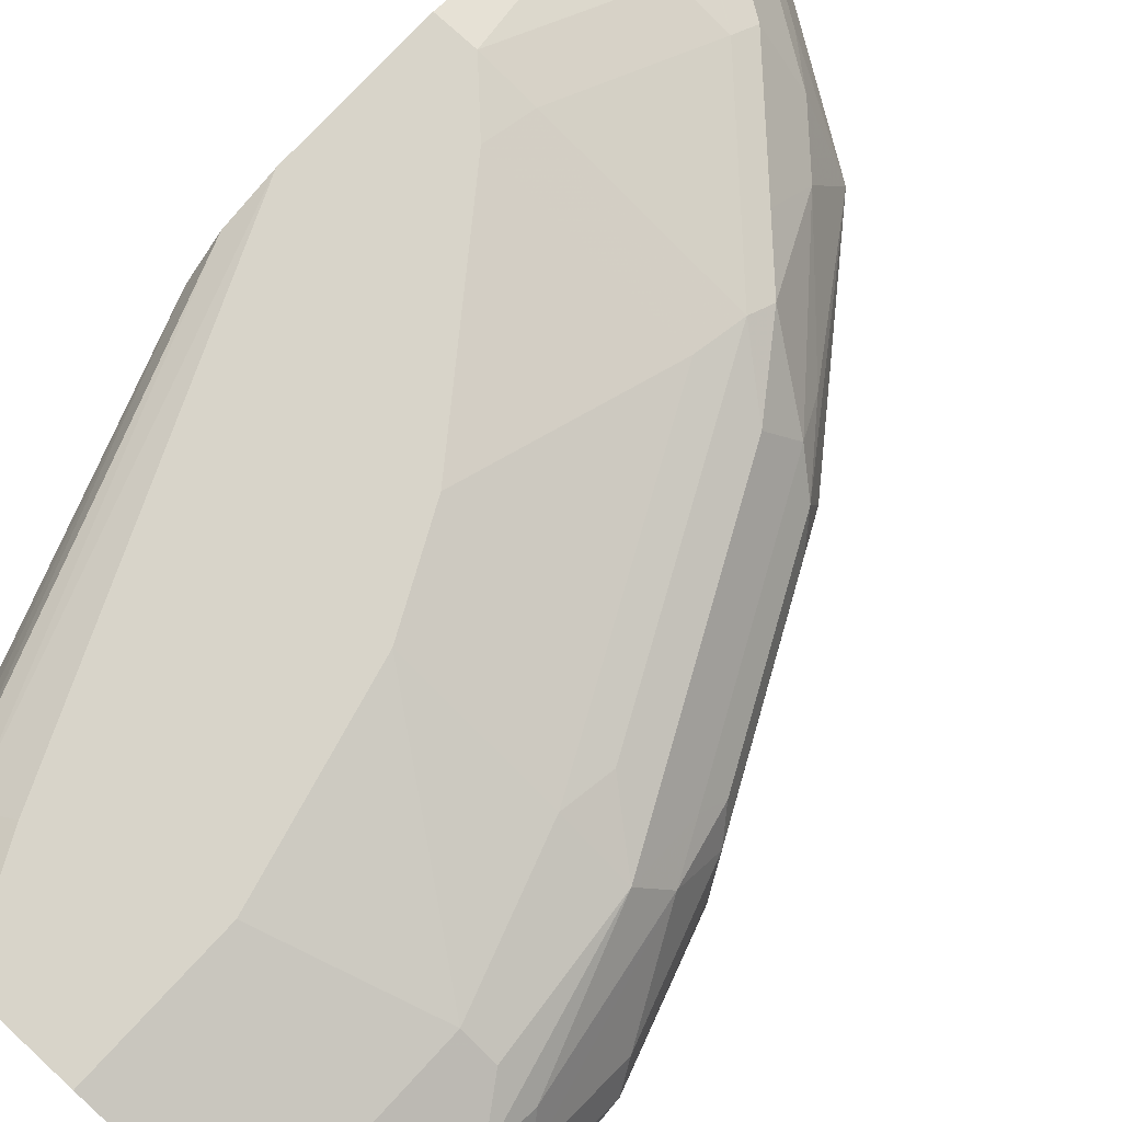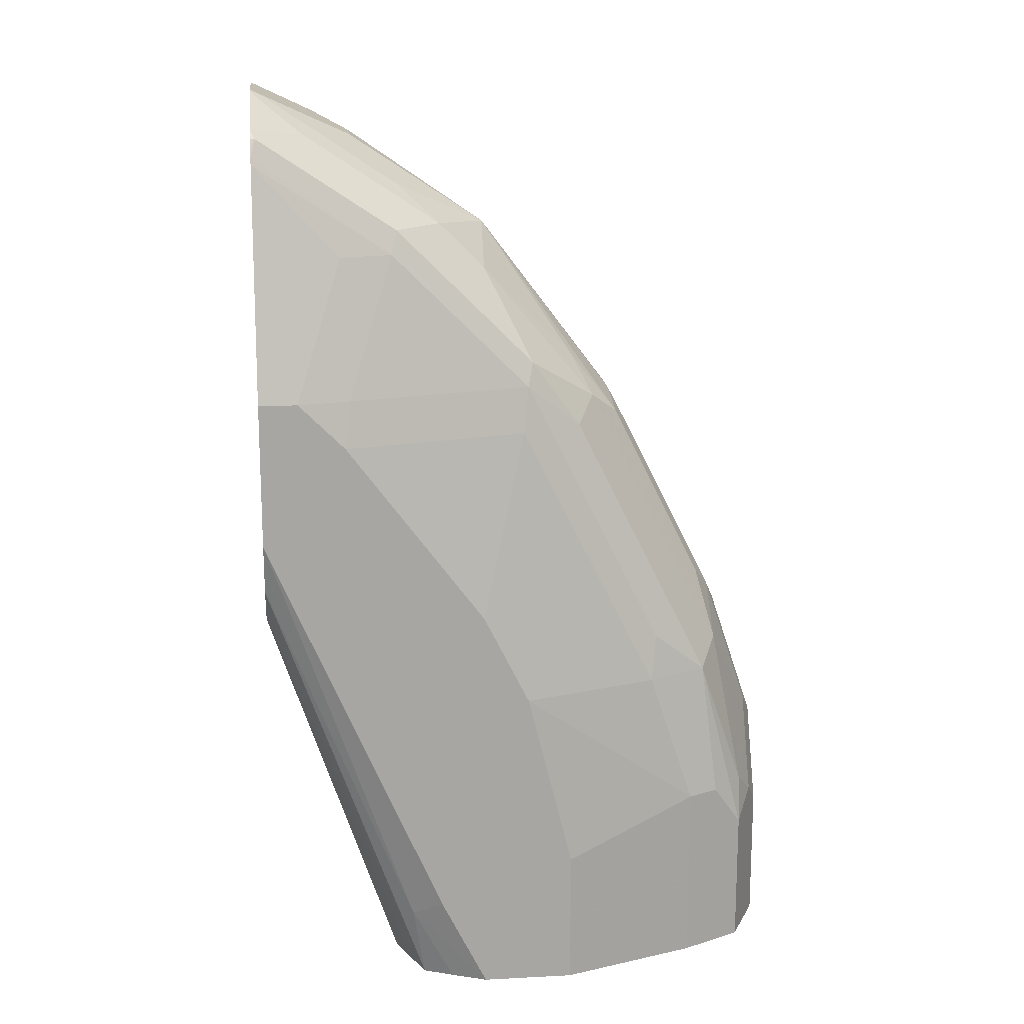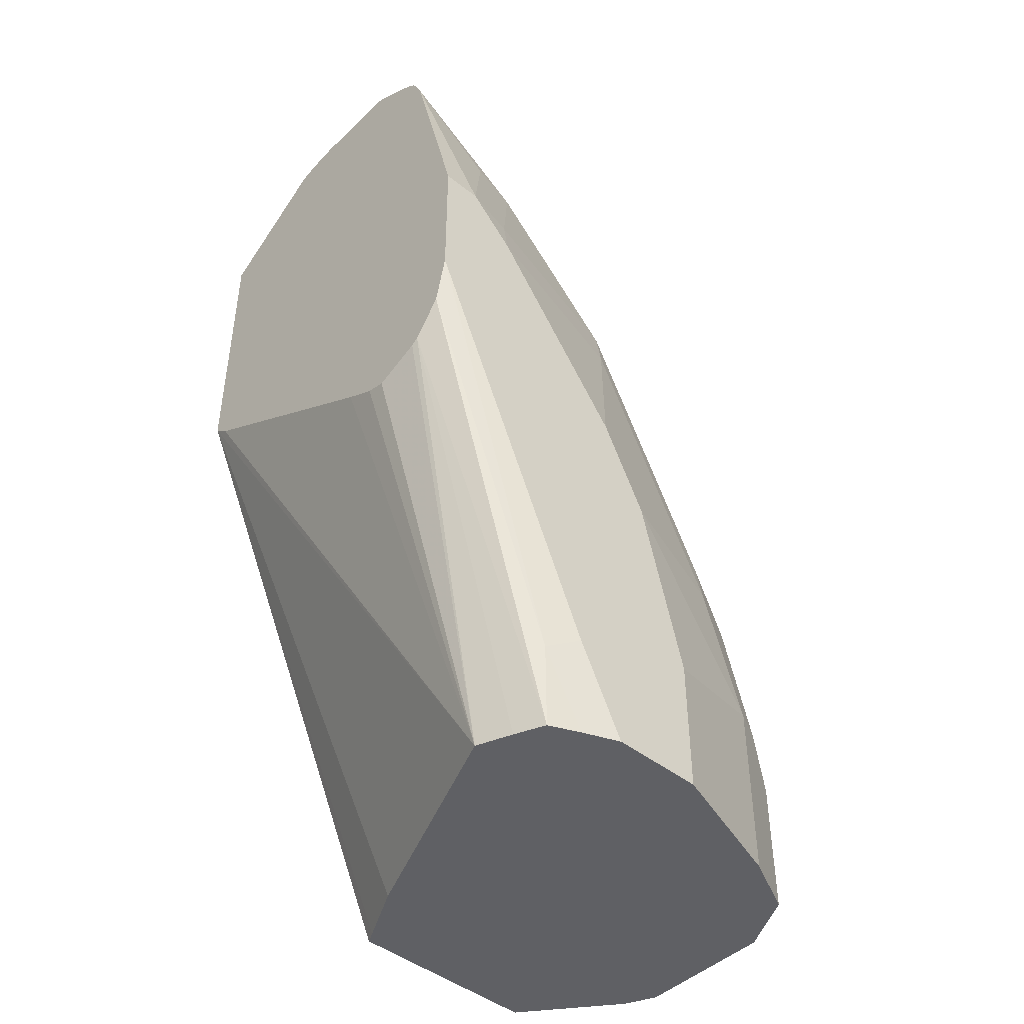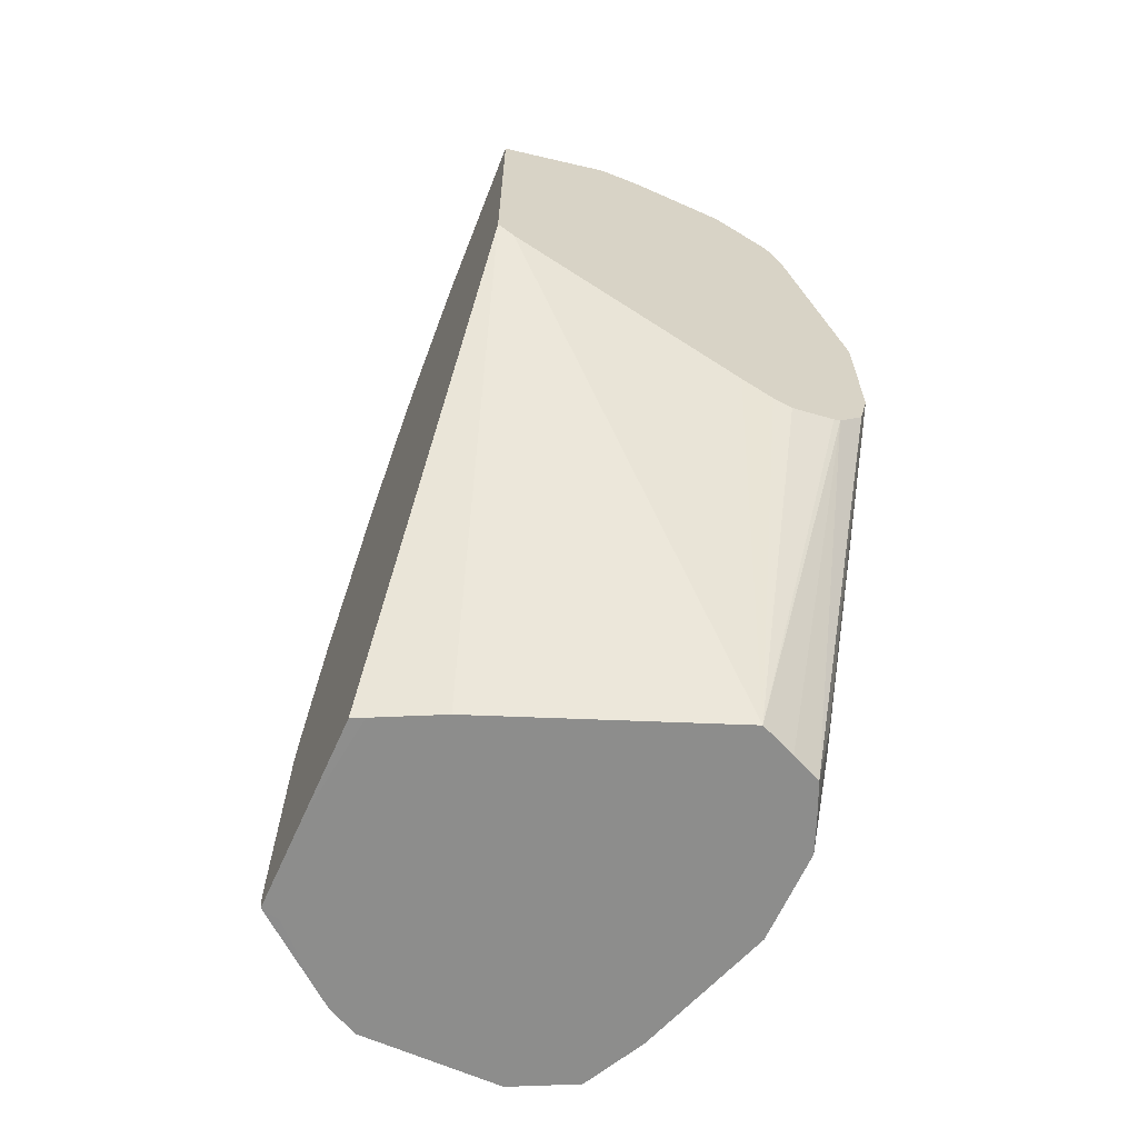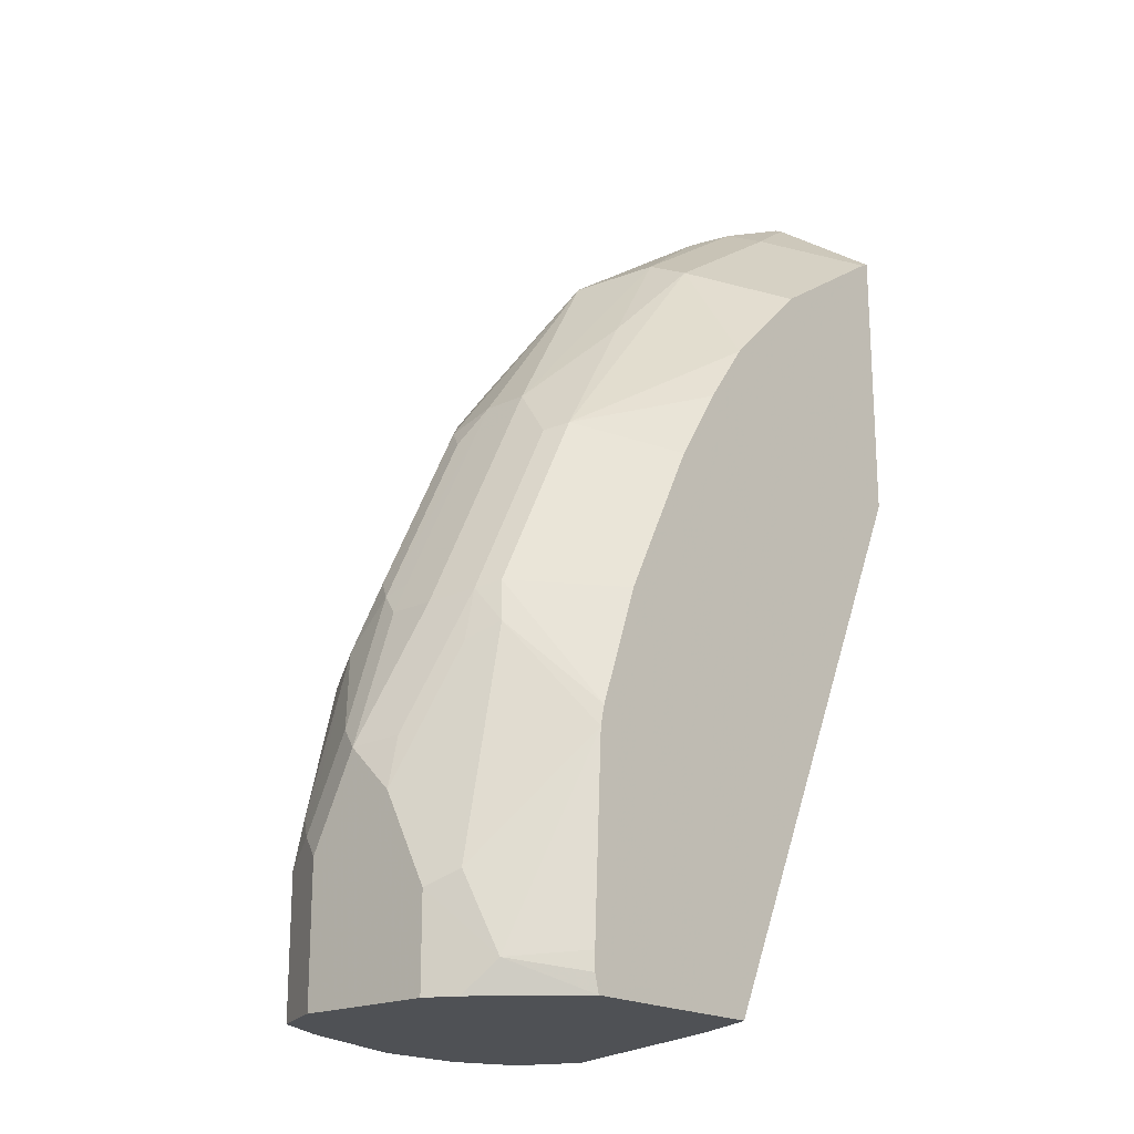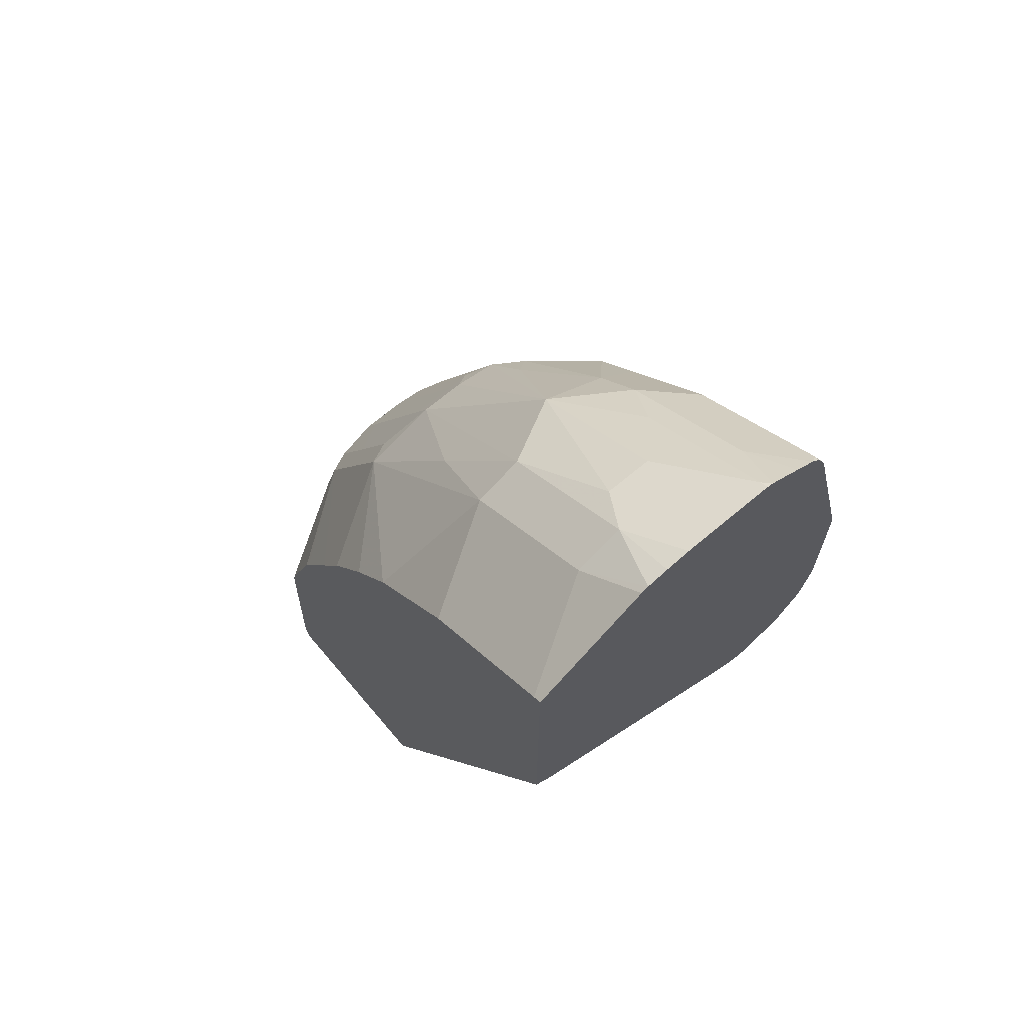
<metadata>
{"format":"obj","ext":"obj","renderer":"f3d","projection":"perspective","resolution":1024,"background":"white","views":[{"elev":75.4,"azim":-137.3,"up":"+Y"},{"elev":16.3,"azim":173.9,"up":"+Z"},{"elev":-45.2,"azim":137.6,"up":"+Z"},{"elev":-64.5,"azim":65.9,"up":"+Z"},{"elev":-19.6,"azim":-48.6,"up":"+Z"},{"elev":67.7,"azim":49.8,"up":"+Z"}]}
</metadata>
<code>
v -0.417 0.4859 0.7634
v -0.417 0.4112 0.7634
v -0.417 0.4916 0.7619
v -0.4237 0.4859 0.7601
v -0.4984 0.4486 0.7227
v -0.4735 0.4486 0.7352
v -0.417 0.3912 0.7609
v -0.4735 0.4112 0.7352
v -0.4673 0.3925 0.7382
v -0.417 0.5182 0.7463
v -0.458 0.5047 0.7289
v -0.5358 0.4859 0.6853
v -0.4984 0.4112 0.7227
v -0.6106 0.4486 0.648
v -0.417 0.3738 0.7573
v -0.5794 0.3925 0.6635
v -0.4673 0.3551 0.7196
v -0.417 0.5349 0.736
v -0.514 0.5047 0.6915
v -0.5701 0.5047 0.6542
v -0.6075 0.5047 0.6168
v -0.6853 0.4859 0.5358
v -0.7242 0.4859 0.4859
v -0.7227 0.4486 0.4984
v -0.7227 0.4112 0.4984
v -0.417 0.368 0.7544
v -0.6479 0.3738 0.5731
v -0.5794 0.3551 0.6448
v -0.4237 0.2765 0.6853
v -0.417 0.542 0.7289
v -0.4206 0.542 0.7289
v -0.5327 0.542 0.6542
v -0.6075 0.542 0.5794
v -0.6448 0.542 0.542
v -0.7009 0.5047 0.5046
v -0.7382 0.4672 0.4672
v -0.799 0.4859 0.3365
v -0.7757 0.4672 0.3925
v -0.7352 0.4486 0.4735
v -0.7352 0.4112 0.4735
v -0.7382 0.3738 0.4532
v -0.7289 0.3551 0.4579
v -0.417 0.2765 0.6886
v -0.6106 0.2765 0.5358
v -0.5358 0.2765 0.6105
v -0.417 0.5491 0.7147
v -0.528 0.5514 0.6355
v -0.6028 0.5514 0.5607
v -0.6401 0.5514 0.5233
v -0.6853 0.5358 0.4859
v -0.7757 0.5047 0.3552
v -0.7943 0.5047 0.3178
v -0.813 0.5047 0.2804
v -0.813 0.4672 0.3178
v -0.785 0.4486 0.3739
v -0.785 0.4112 0.3739
v -0.7757 0.3738 0.3785
v -0.7103 0.2765 0.3739
v -0.6853 0.2765 0.4236
v -0.6476 0.2765 0.4841
v -0.8037 0.3551 0.3085
v -0.417 0.2765 0.4575
v -0.417 0.5514 0.7091
v -0.486 0.5607 0.6355
v -0.4906 0.5888 0.5233
v -0.6355 0.5607 0.4859
v -0.6775 0.5514 0.4485
v -0.7601 0.5358 0.3365
v -0.7975 0.5358 0.2617
v -0.8504 0.4672 0.2056
v -0.8364 0.5233 0.1496
v -0.8504 0.5047 0.1309
v -0.8598 0.4486 0.1869
v -0.8224 0.4486 0.2991
v -0.8099 0.4486 0.324
v -0.8099 0.4112 0.324
v -0.813 0.3738 0.3038
v -0.7352 0.2765 0.324
v -0.8099 0.3489 0.2742
v -0.7813 0.2765 0.2035
v -0.7476 0.2765 0.2991
v -0.7427 0.2765 0.3089
v -0.417 0.2904 0.4456
v -0.6281 0.2765 1.15e-05
v -0.623 0.2865 -0.000138
v -0.6106 0.3115 -0.000138
v -0.5982 0.3363 -0.000138
v -0.5234 0.5233 -0.000138
v -0.417 0.5891 0.5594
v -0.4486 0.5981 0.5233
v -0.486 0.5981 0.4859
v -0.5981 0.5981 0.3365
v -0.7103 0.5607 0.3365
v -0.7149 0.5514 0.3739
v -0.7523 0.5514 0.2991
v -0.7725 0.5483 0.2617
v -0.8099 0.5483 0.1496
v -0.8349 0.5358 0.1122
v -0.8598 0.4859 0.1122
v -0.8504 0.4112 0.1916
v -0.8224 0.4112 0.2991
v -0.8598 0.4112 0.1496
v -0.8224 0.3738 0.2617
v -0.785 0.2765 0.1869
v -0.8598 0.3738 0.07483
v -0.8473 0.3489 0.08724
v -0.417 0.4821 0.3326
v -0.7128 0.2765 -0.000138
v -0.535 0.5517 -0.000138
v -0.417 0.5665 0.3336
v -0.417 0.5607 0.3297
v -0.417 0.5233 0.3149
v -0.417 0.5077 0.3188
v -0.417 0.5981 0.5233
v -0.6355 0.5981 0.2617
v -0.7476 0.5607 0.2617
v -0.7851 0.5607 -0.000138
v -0.8099 0.5483 -0.000138
v -0.785 0.5607 0.1496
v -0.8349 0.5358 -0.000138
v -0.8598 0.4859 -0.000138
v -0.8349 0.324 0.02498
v -0.7924 0.2765 0.03006
v -0.8598 0.3738 -0.000138
v -0.7924 0.2916 -0.000138
v -0.7887 0.2765 -6.324e-05
v -0.5458 0.5757 -0.000138
v -0.417 0.5888 0.3634
v -0.417 0.5981 0.4053
v -0.6728 0.5981 0.1122
v -0.785 0.5607 -0.000138
v -0.8473 0.3489 -0.000138
v -0.7924 0.2765 0.01481
v -0.8298 0.329 -0.000138
v -0.5698 0.5865 -0.000138
v -0.5358 0.5856 0.06235
v -0.417 0.5902 0.3699
v -0.5608 0.5981 0.07483
v -0.6728 0.5981 -0.000138
v -0.5981 0.5981 -0.000138
f 73 77 101
f 73 100 77
f 72 99 73
f 72 98 99
f 71 98 72
f 69 96 97
f 69 98 71
f 69 97 98
f 69 95 96
f 68 95 69
f 73 101 74
f 68 94 95
f 70 72 73
f 73 99 121
f 77 103 79
f 73 124 105
f 67 94 68
f 83 88 107
f 79 106 104
f 79 105 106
f 79 102 105
f 79 103 102
f 73 121 124
f 79 104 80
f 77 100 102
f 76 101 77
f 74 76 75
f 74 101 76
f 73 102 100
f 73 105 102
f 77 102 103
f 66 94 67
f 56 76 57
f 66 92 93
f 84 108 85
f 55 76 56
f 55 75 76
f 54 75 55
f 54 74 75
f 54 73 74
f 57 76 77
f 54 70 73
f 53 71 72
f 53 69 71
f 53 70 54
f 52 68 69
f 52 69 53
f 51 68 52
f 53 72 70
f 66 93 94
f 57 77 61
f 61 77 79
f 66 91 92
f 65 91 66
f 65 90 91
f 63 90 64
f 63 89 90
f 62 88 83
f 58 61 78
f 62 87 88
f 62 85 86
f 62 84 85
f 61 82 78
f 61 81 82
f 61 80 81
f 61 79 80
f 62 86 87
f 85 108 125
f 88 113 107
f 85 134 132
f 97 118 120
f 97 120 98
f 97 119 117
f 98 120 121
f 98 121 99
f 104 106 122
f 104 122 123
f 105 124 122
f 105 122 106
f 108 126 125
f 109 127 110
f 110 127 128
f 115 130 119
f 115 119 116
f 117 119 131
f 119 130 139
f 119 139 131
f 50 67 68
f 136 140 138
f 135 140 136
f 129 136 138
f 129 137 136
f 128 136 137
f 97 117 118
f 127 136 128
f 126 132 134
f 125 126 134
f 122 133 123
f 122 126 133
f 122 132 126
f 122 124 132
f 127 135 136
f 85 125 134
f 96 119 97
f 95 116 96
f 85 132 124
f 85 124 121
f 85 121 120
f 85 120 118
f 85 118 117
f 85 117 131
f 85 131 139
f 85 139 140
f 85 140 135
f 85 135 127
f 85 127 109
f 85 109 88
f 85 88 87
f 85 87 86
f 88 109 110
f 88 110 111
f 88 111 112
f 93 95 94
f 93 116 95
f 93 115 116
f 92 115 93
f 90 92 91
f 90 115 92
f 96 116 119
f 90 130 115
f 90 140 139
f 90 138 140
f 90 129 138
f 90 114 129
f 89 114 90
f 88 112 113
f 90 139 130
f 49 67 50
f 29 45 44
f 49 65 66
f 5 8 6
f 5 14 13
f 7 9 15
f 8 13 9
f 9 13 16
f 9 16 28
f 9 28 17
f 9 17 15
f 10 18 11
f 11 18 19
f 12 19 20
f 12 20 14
f 13 14 16
f 14 20 21
f 5 13 8
f 14 21 22
f 14 23 24
f 14 24 25
f 14 25 16
f 15 17 26
f 16 25 27
f 16 27 28
f 17 28 29
f 17 29 26
f 18 30 31
f 18 31 32
f 18 32 19
f 19 32 20
f 20 32 21
f 21 32 33
f 14 22 23
f 4 14 5
f 4 19 12
f 4 11 19
f 1 2 7
f 1 7 15
f 1 15 26
f 1 26 43
f 1 43 62
f 1 62 83
f 1 83 107
f 1 107 113
f 1 113 112
f 1 112 111
f 1 111 110
f 1 110 128
f 1 128 137
f 1 137 129
f 1 129 114
f 1 114 89
f 1 89 63
f 3 11 4
f 3 10 11
f 2 9 7
f 2 8 9
f 1 8 2
f 1 6 8
f 21 33 34
f 1 5 6
f 1 3 4
f 1 10 3
f 1 18 10
f 1 30 18
f 1 46 30
f 1 63 46
f 1 4 5
f 21 34 35
f 4 12 14
f 22 35 23
f 32 47 48
f 32 48 33
f 33 48 49
f 33 49 34
f 34 49 50
f 34 50 35
f 35 50 68
f 35 68 51
f 36 38 39
f 37 51 52
f 37 52 53
f 37 53 54
f 37 54 38
f 39 54 55
f 39 55 56
f 39 56 40
f 40 56 57
f 21 35 22
f 48 65 49
f 47 65 48
f 47 90 65
f 47 64 90
f 47 63 64
f 31 47 32
f 46 63 47
f 42 57 61
f 42 60 44
f 42 59 60
f 42 58 59
f 41 57 42
f 40 57 41
f 42 61 58
f 31 46 47
f 38 54 39
f 30 46 31
f 28 45 29
f 28 44 45
f 27 42 28
f 26 29 43
f 25 42 27
f 25 40 41
f 28 42 44
f 24 40 25
f 24 36 39
f 23 38 36
f 23 37 38
f 23 51 37
f 23 35 51
f 23 36 24
f 24 39 40
f 49 66 67
f 25 41 42
f 29 123 133
f 29 84 62
f 29 108 84
f 29 126 108
f 29 133 126
f 29 104 123
f 29 44 60
f 29 80 104
f 29 82 81
f 29 78 82
f 29 58 78
f 29 59 58
f 29 60 59
f 29 81 80
f 29 62 43

</code>
